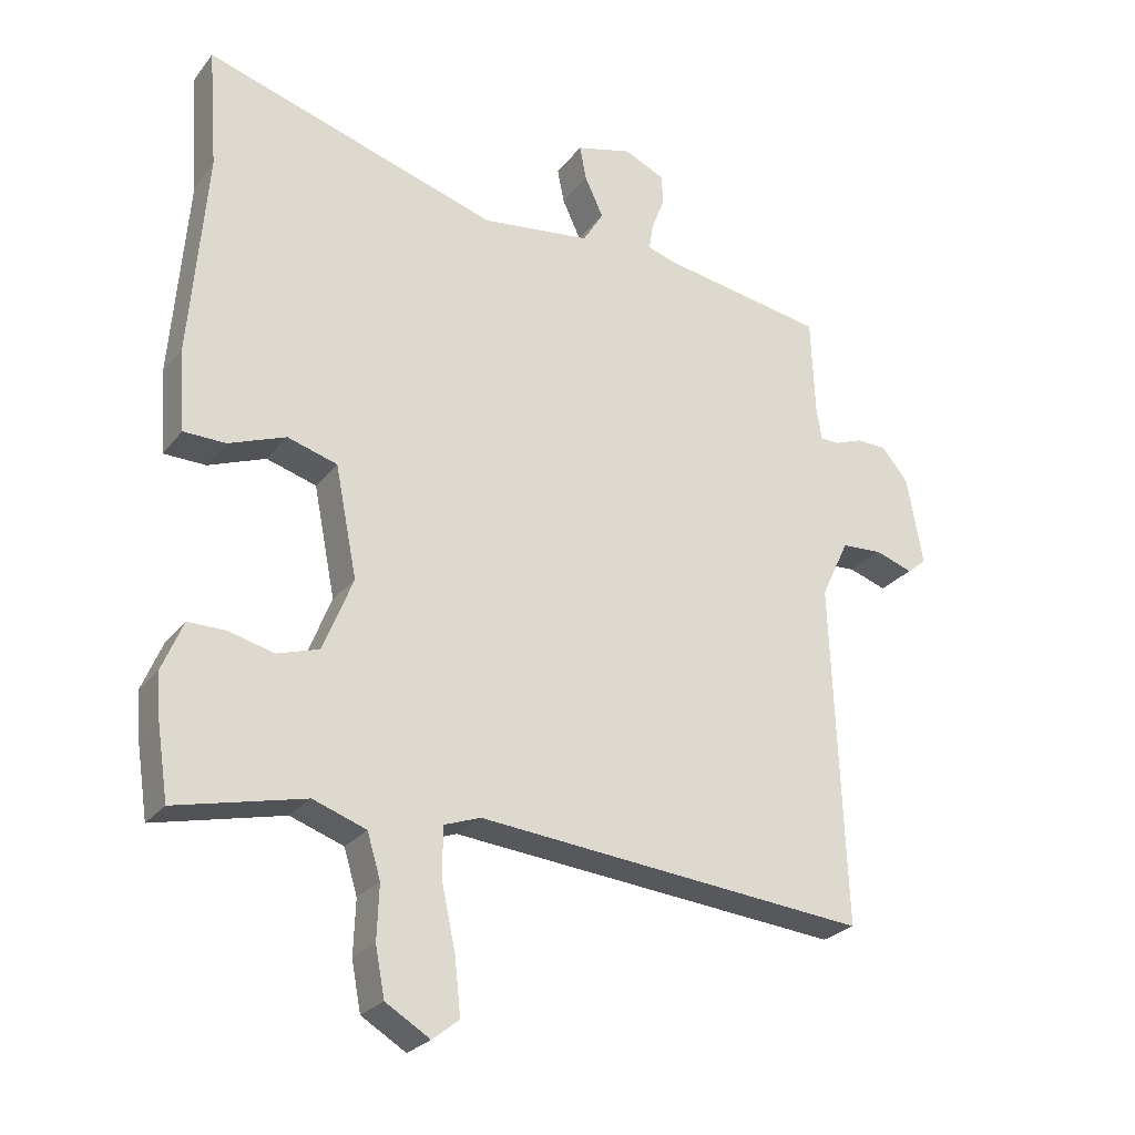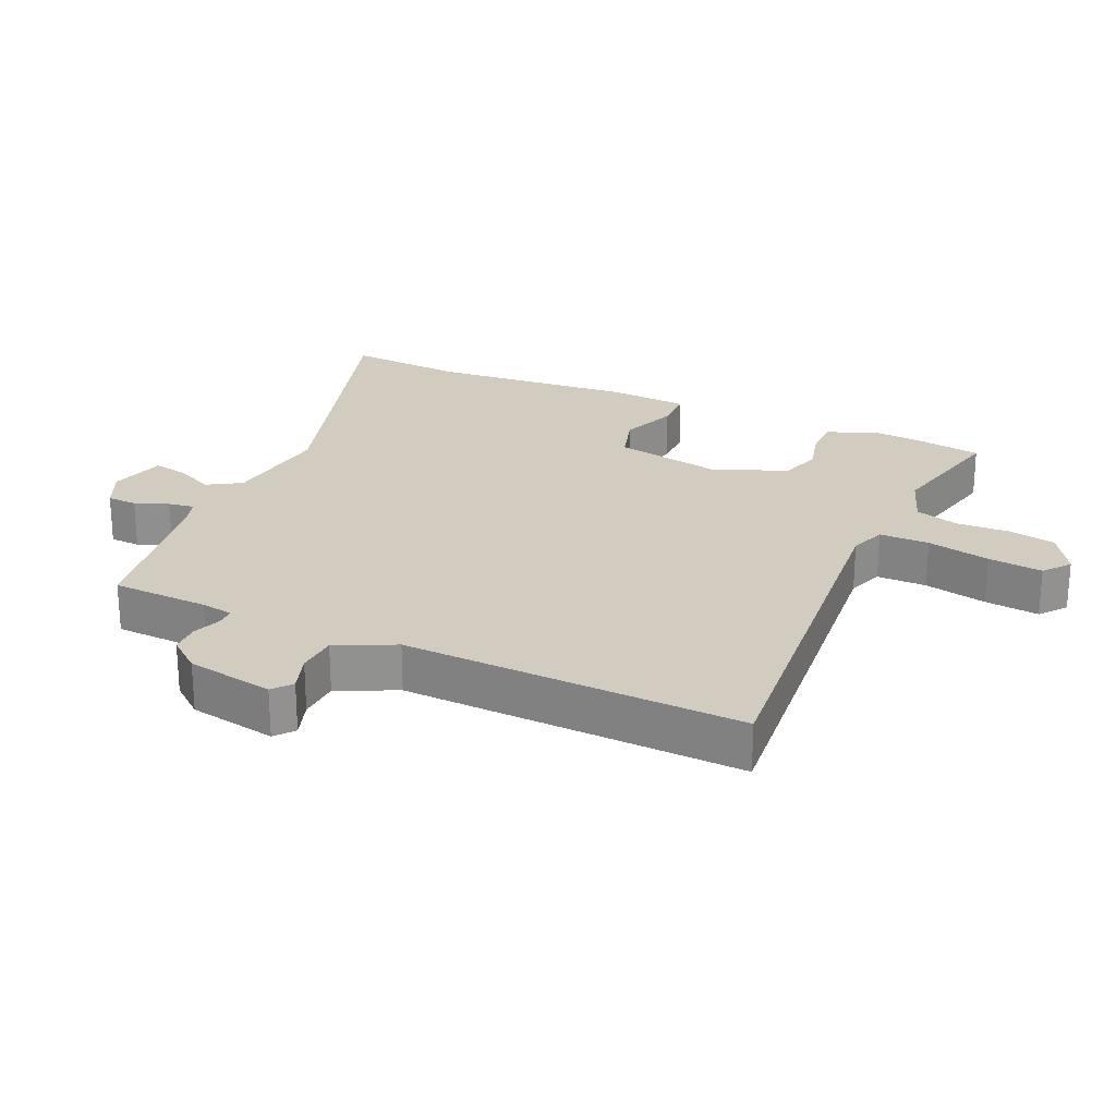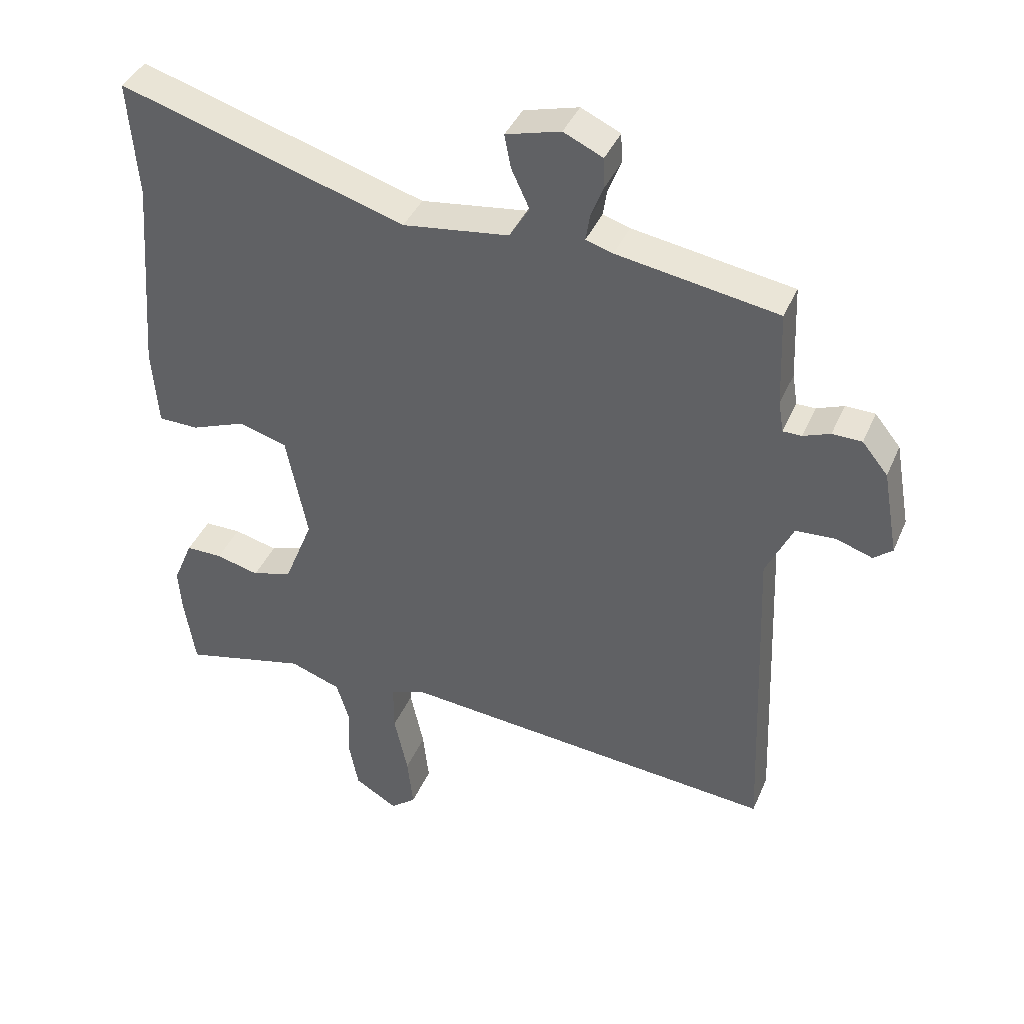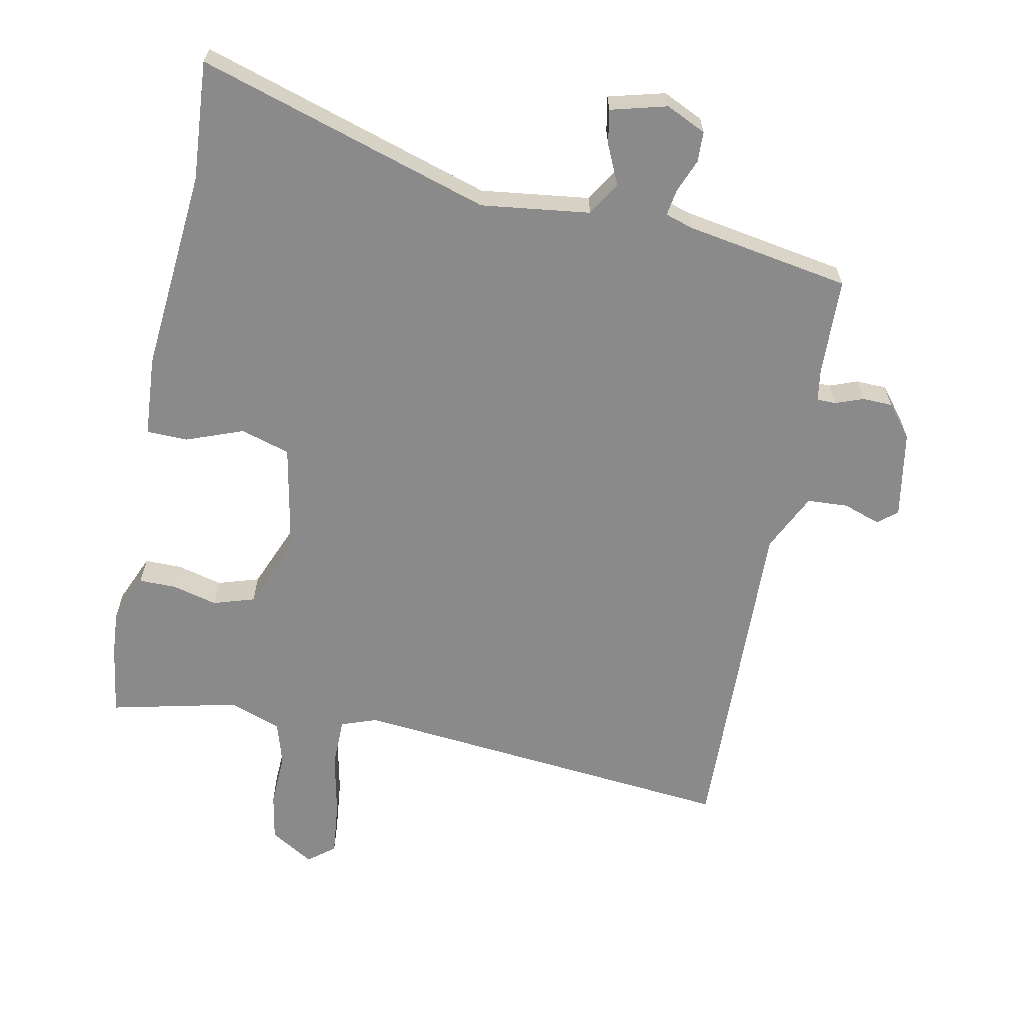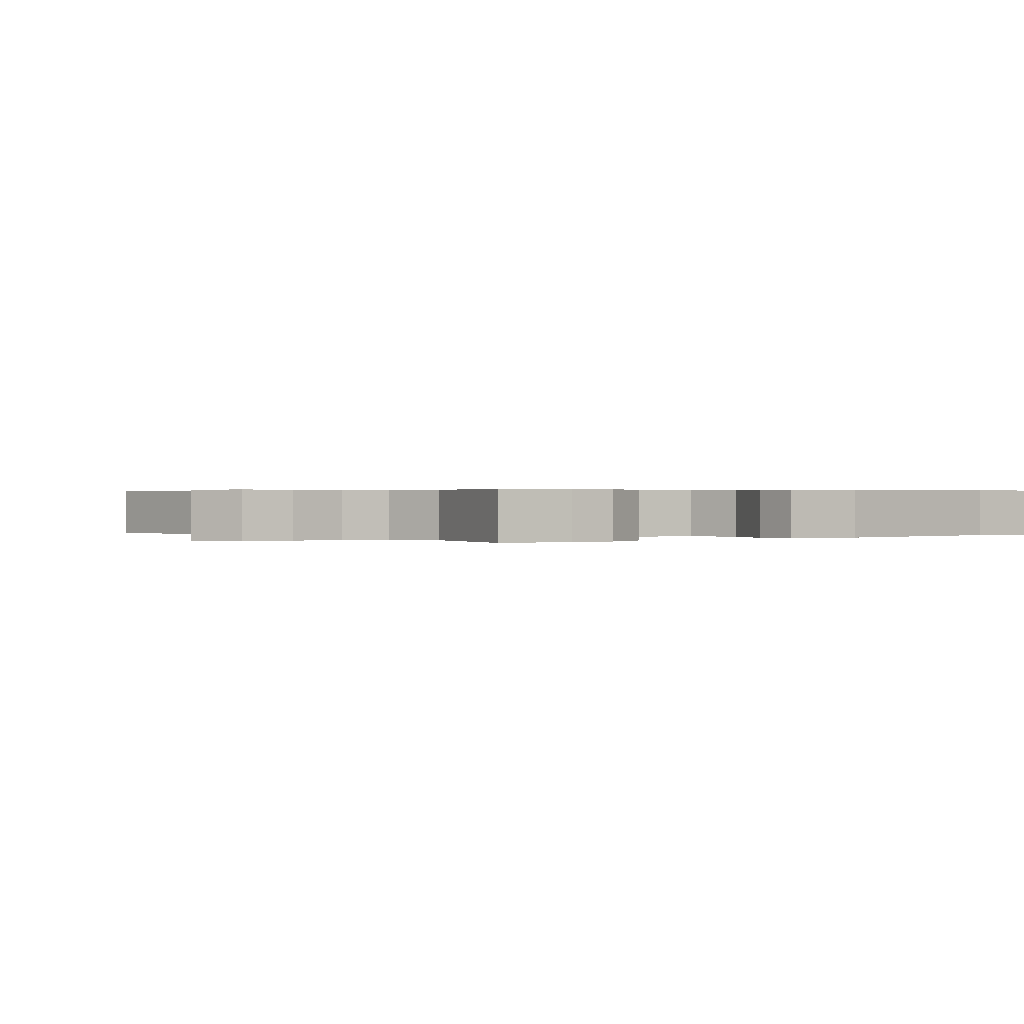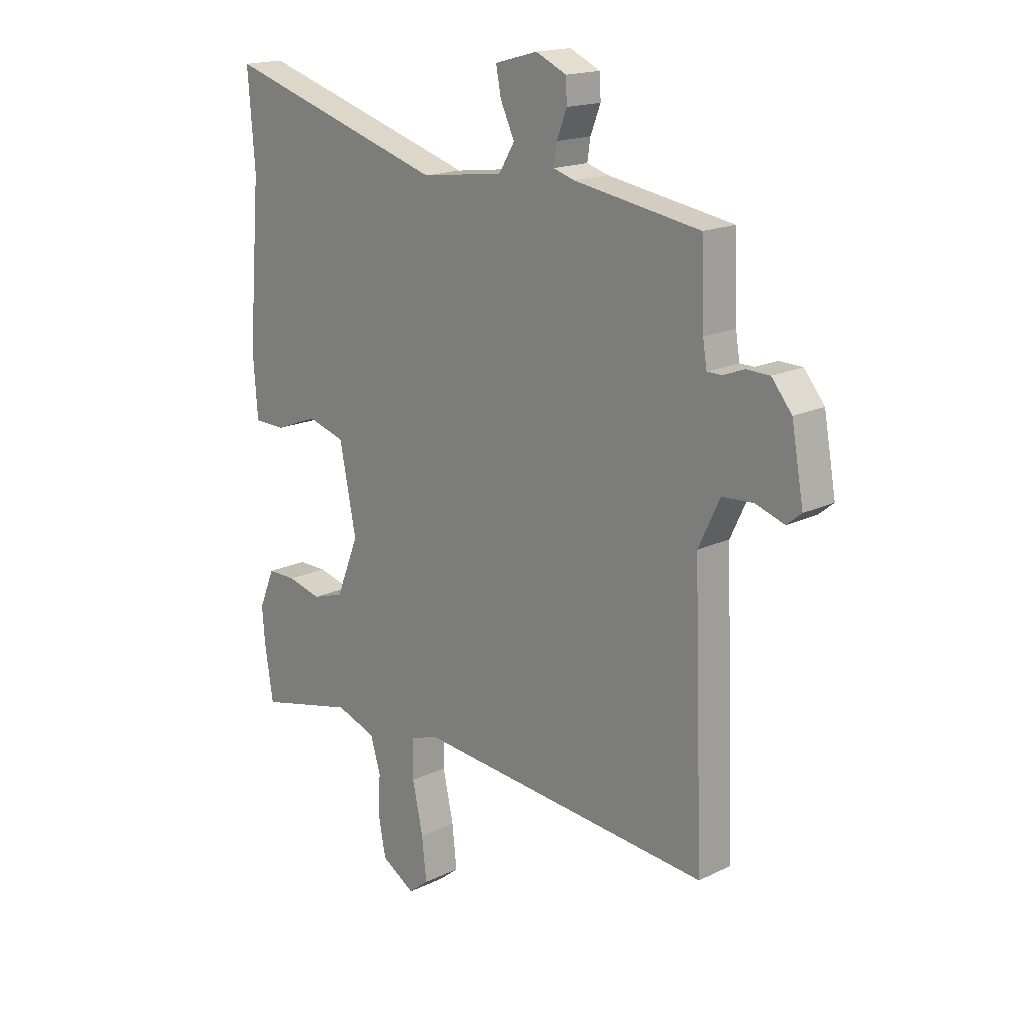
<metadata>
{"format":"obj","ext":"obj","renderer":"f3d","projection":"perspective","resolution":1024,"background":"white","views":[{"elev":-26.2,"azim":-29.4,"up":"+Z"},{"elev":24.2,"azim":114.1,"up":"+Y"},{"elev":39.8,"azim":21.8,"up":"+Z"},{"elev":-63.4,"azim":-11.7,"up":"+Y"},{"elev":0.4,"azim":-128.1,"up":"+Y"},{"elev":17.3,"azim":46.2,"up":"+Z"}]}
</metadata>
<code>
v 0.509 0.07 0.459
v 0.515 0.07 0.311
v 0.523 0.07 0.262
v 0.552 0.07 0.262
v 0.594 0.07 0.278
v 0.64 0.07 0.277
v 0.68 0.07 0.228
v 0.704 0.07 0.095
v 0.675 0.07 0.071
v 0.618 0.07 0.09
v 0.556 0.07 0.086
v 0.514 0.07 -0.003
v 0.534 0.07 -0.52
v -0.058 0.07 -0.467
v -0.113 0.07 -0.487
v -0.113 0.07 -0.563
v -0.092 0.07 -0.66
v -0.083 0.07 -0.743
v -0.123 0.07 -0.775
v -0.19 0.07 -0.735
v -0.204 0.07 -0.662
v -0.201 0.07 -0.58
v -0.221 0.07 -0.514
v -0.301 0.07 -0.486
v -0.495 0.07 -0.532
v -0.512 0.07 -0.422
v -0.517 0.07 -0.354
v -0.486 0.07 -0.28
v -0.429 0.07 -0.28
v -0.361 0.07 -0.297
v -0.298 0.07 -0.277
v -0.253 0.07 -0.165
v -0.286 0.07 0.001
v -0.361 0.07 0.023
v -0.447 0.07 -0.01
v -0.51 0.07 -0.009
v -0.519 0.07 0.114
v -0.494 0.07 0.424
v -0.508 0.07 0.605
v -0.063 0.07 0.47
v 0.102 0.07 0.492
v 0.133 0.07 0.543
v 0.105 0.07 0.603
v 0.095 0.07 0.655
v 0.18 0.07 0.678
v 0.241 0.07 0.65
v 0.243 0.07 0.604
v 0.223 0.07 0.553
v 0.217 0.07 0.513
v 0.259 0.07 0.5
v 0.509 0 0.459
v 0.515 0 0.311
v 0.523 0 0.262
v 0.552 0 0.262
v 0.594 0 0.278
v 0.64 0 0.277
v 0.68 0 0.228
v 0.704 0 0.095
v 0.675 0 0.071
v 0.618 0 0.09
v 0.556 0 0.086
v 0.514 0 -0.003
v 0.534 0 -0.52
v -0.058 0 -0.467
v -0.113 0 -0.487
v -0.113 0 -0.563
v -0.092 0 -0.66
v -0.083 0 -0.743
v -0.123 0 -0.775
v -0.19 0 -0.735
v -0.204 0 -0.662
v -0.201 0 -0.58
v -0.221 0 -0.514
v -0.301 0 -0.486
v -0.495 0 -0.532
v -0.512 0 -0.422
v -0.517 0 -0.354
v -0.486 0 -0.28
v -0.429 0 -0.28
v -0.361 0 -0.297
v -0.298 0 -0.277
v -0.253 0 -0.165
v -0.286 0 0.001
v -0.361 0 0.023
v -0.447 0 -0.01
v -0.51 0 -0.009
v -0.519 0 0.114
v -0.494 0 0.424
v -0.508 0 0.605
v -0.063 0 0.47
v 0.102 0 0.492
v 0.133 0 0.543
v 0.105 0 0.603
v 0.095 0 0.655
v 0.18 0 0.678
v 0.241 0 0.65
v 0.243 0 0.604
v 0.223 0 0.553
v 0.217 0 0.513
v 0.259 0 0.5
f 46 47 48
f 45 46 48
f 44 45 48
f 43 44 48
f 42 43 48
f 41 42 48 49
f 38 39 40
f 37 38 40
f 36 37 40
f 35 36 40
f 34 35 40
f 33 34 40 41
f 41 49 50
f 33 41 50
f 32 33 50
f 28 29 30
f 27 28 30
f 26 27 30
f 25 26 30
f 24 25 30
f 23 24 30 31
f 20 21 22
f 19 20 22
f 18 19 22
f 17 18 22
f 16 17 22
f 15 16 22 23
f 50 1 2
f 32 50 2
f 31 32 2
f 23 31 2
f 15 23 2
f 14 15 2
f 8 9 10
f 7 8 10
f 6 7 10
f 5 6 10
f 4 5 10
f 3 4 10 11
f 14 2 3
f 14 3 11 12
f 12 13 14
f 98 97 96
f 98 96 95
f 98 95 94
f 98 94 93
f 98 93 92
f 99 98 92 91
f 90 89 88
f 90 88 87
f 90 87 86
f 90 86 85
f 90 85 84
f 91 90 84 83
f 100 99 91
f 100 91 83
f 100 83 82
f 80 79 78
f 80 78 77
f 80 77 76
f 80 76 75
f 80 75 74
f 81 80 74 73
f 72 71 70
f 72 70 69
f 72 69 68
f 72 68 67
f 72 67 66
f 73 72 66 65
f 52 51 100
f 52 100 82
f 52 82 81
f 52 81 73
f 52 73 65
f 52 65 64
f 60 59 58
f 60 58 57
f 60 57 56
f 60 56 55
f 60 55 54
f 61 60 54 53
f 53 52 64
f 62 61 53 64
f 64 63 62
f 1 51 52 2
f 2 52 53 3
f 3 53 54 4
f 4 54 55 5
f 5 55 56 6
f 6 56 57 7
f 7 57 58 8
f 8 58 59 9
f 9 59 60 10
f 10 60 61 11
f 11 61 62 12
f 12 62 63 13
f 13 63 64 14
f 14 64 65 15
f 15 65 66 16
f 16 66 67 17
f 17 67 68 18
f 18 68 69 19
f 19 69 70 20
f 20 70 71 21
f 21 71 72 22
f 22 72 73 23
f 23 73 74 24
f 24 74 75 25
f 25 75 76 26
f 26 76 77 27
f 27 77 78 28
f 28 78 79 29
f 29 79 80 30
f 30 80 81 31
f 31 81 82 32
f 32 82 83 33
f 33 83 84 34
f 34 84 85 35
f 35 85 86 36
f 36 86 87 37
f 37 87 88 38
f 38 88 89 39
f 39 89 90 40
f 40 90 91 41
f 41 91 92 42
f 42 92 93 43
f 43 93 94 44
f 44 94 95 45
f 45 95 96 46
f 46 96 97 47
f 47 97 98 48
f 48 98 99 49
f 49 99 100 50
f 50 100 51 1

</code>
